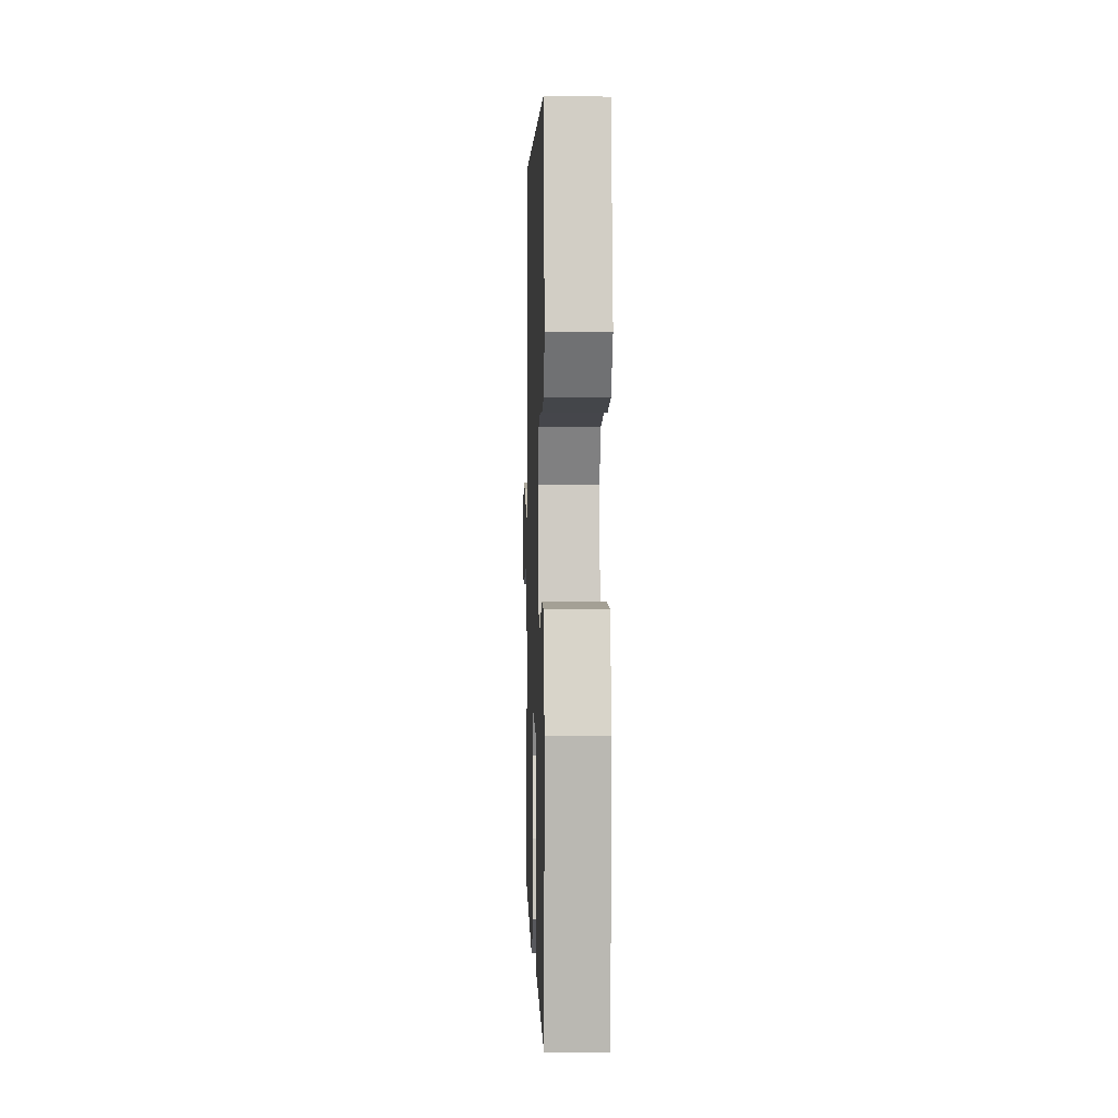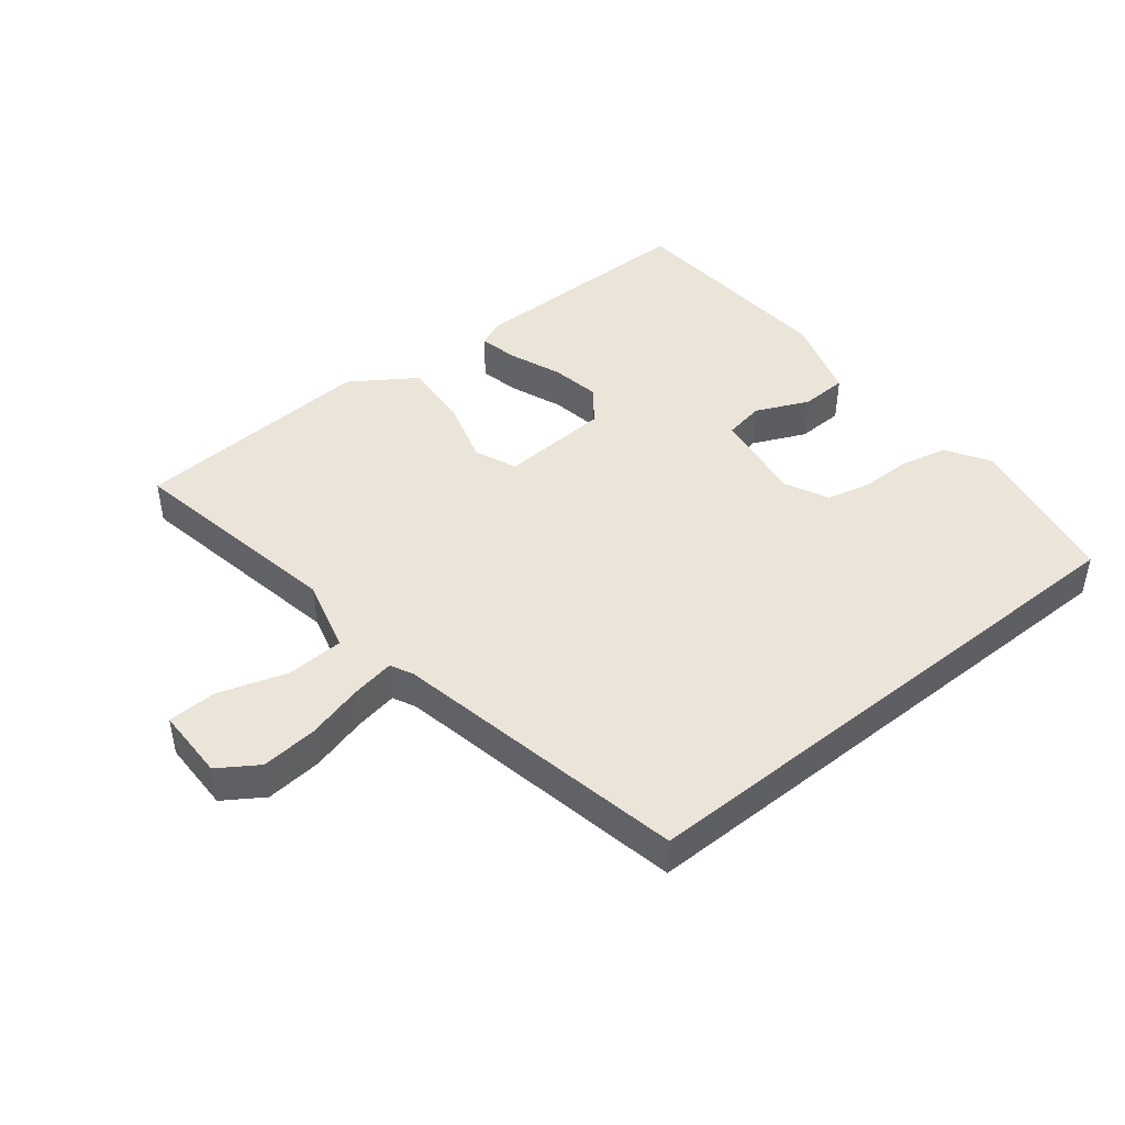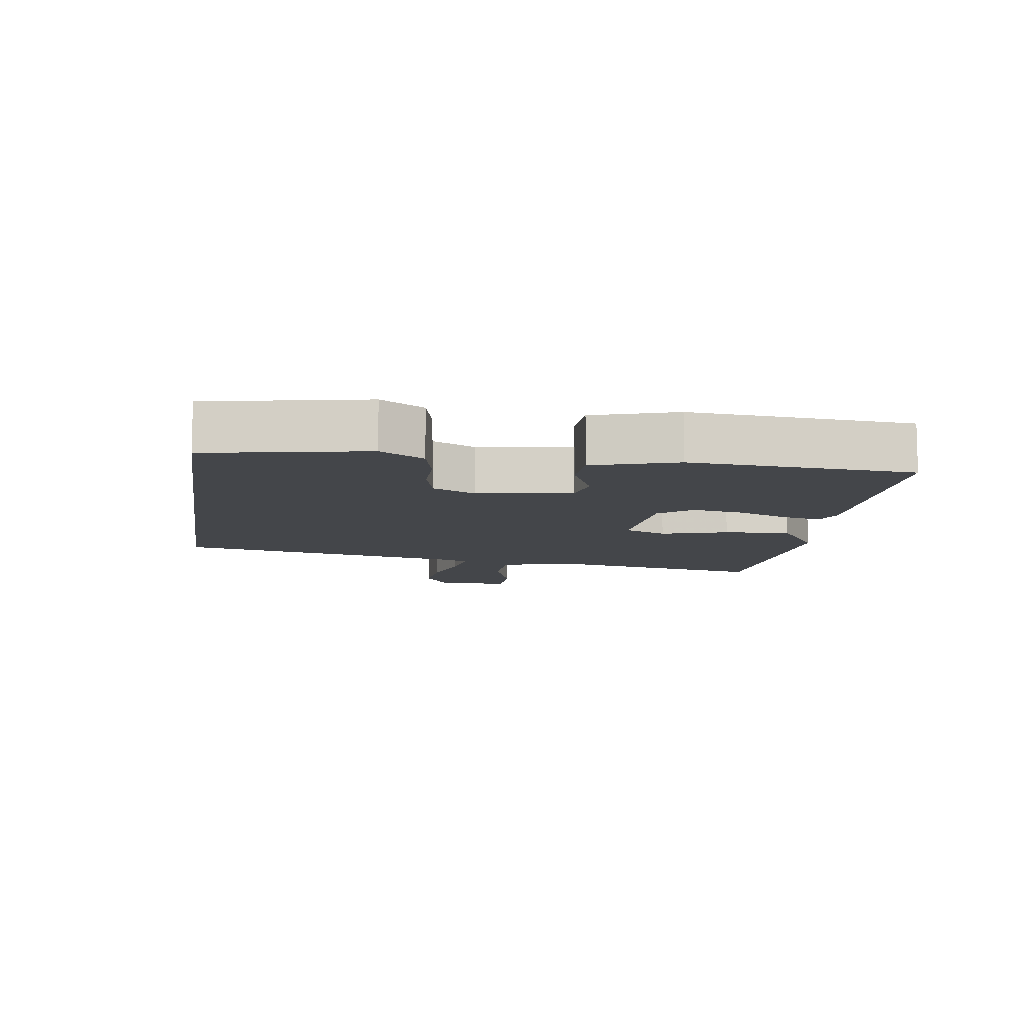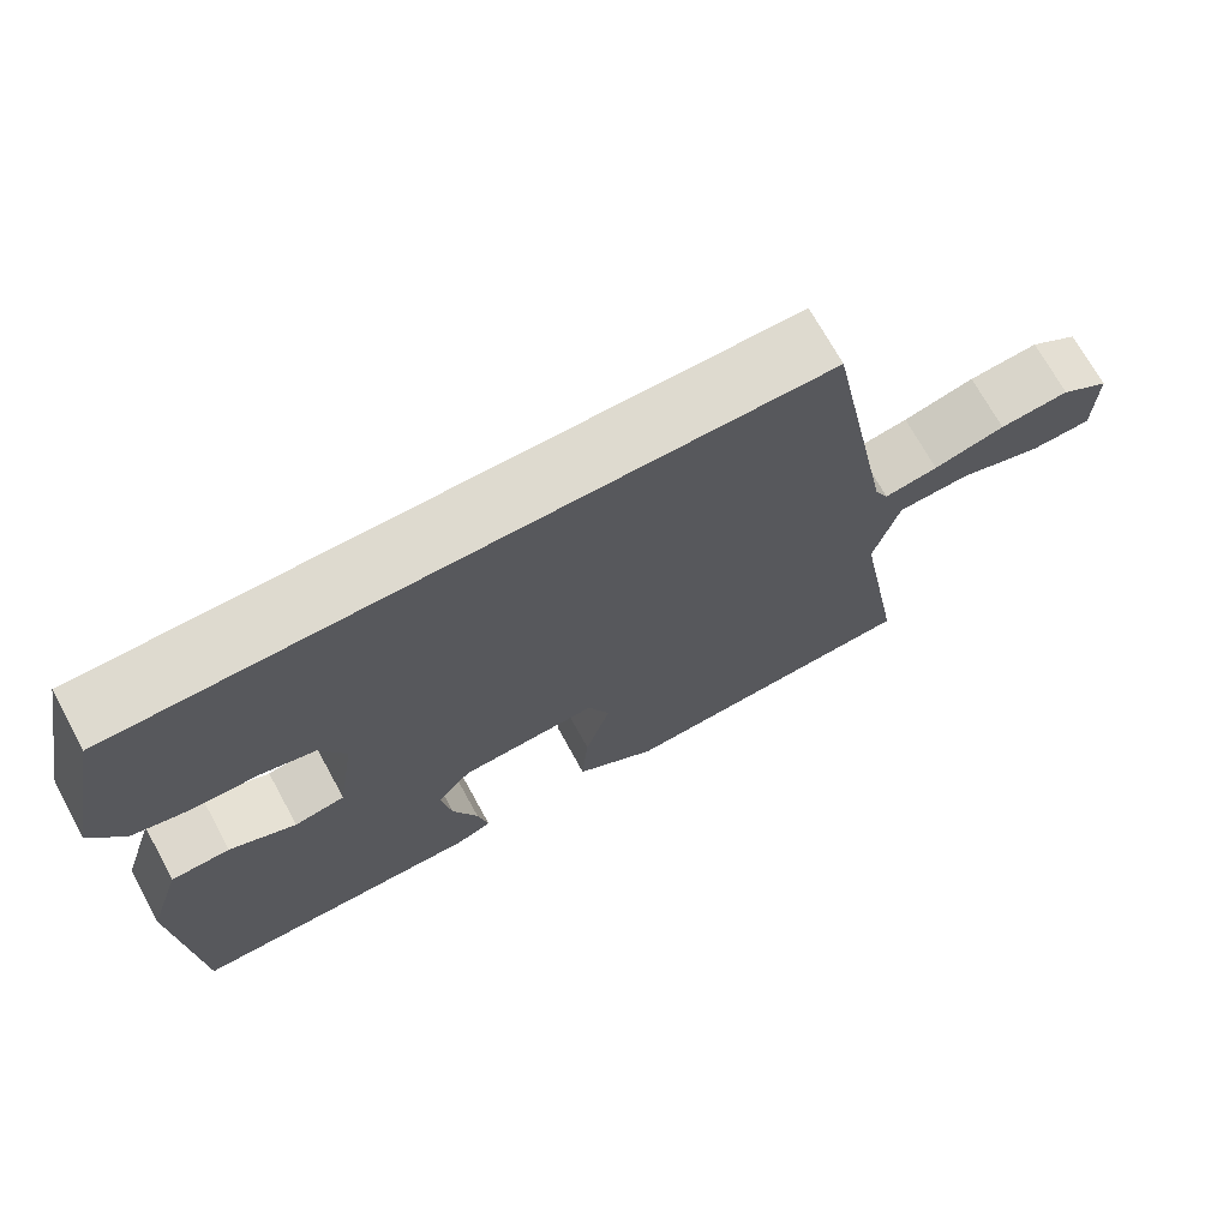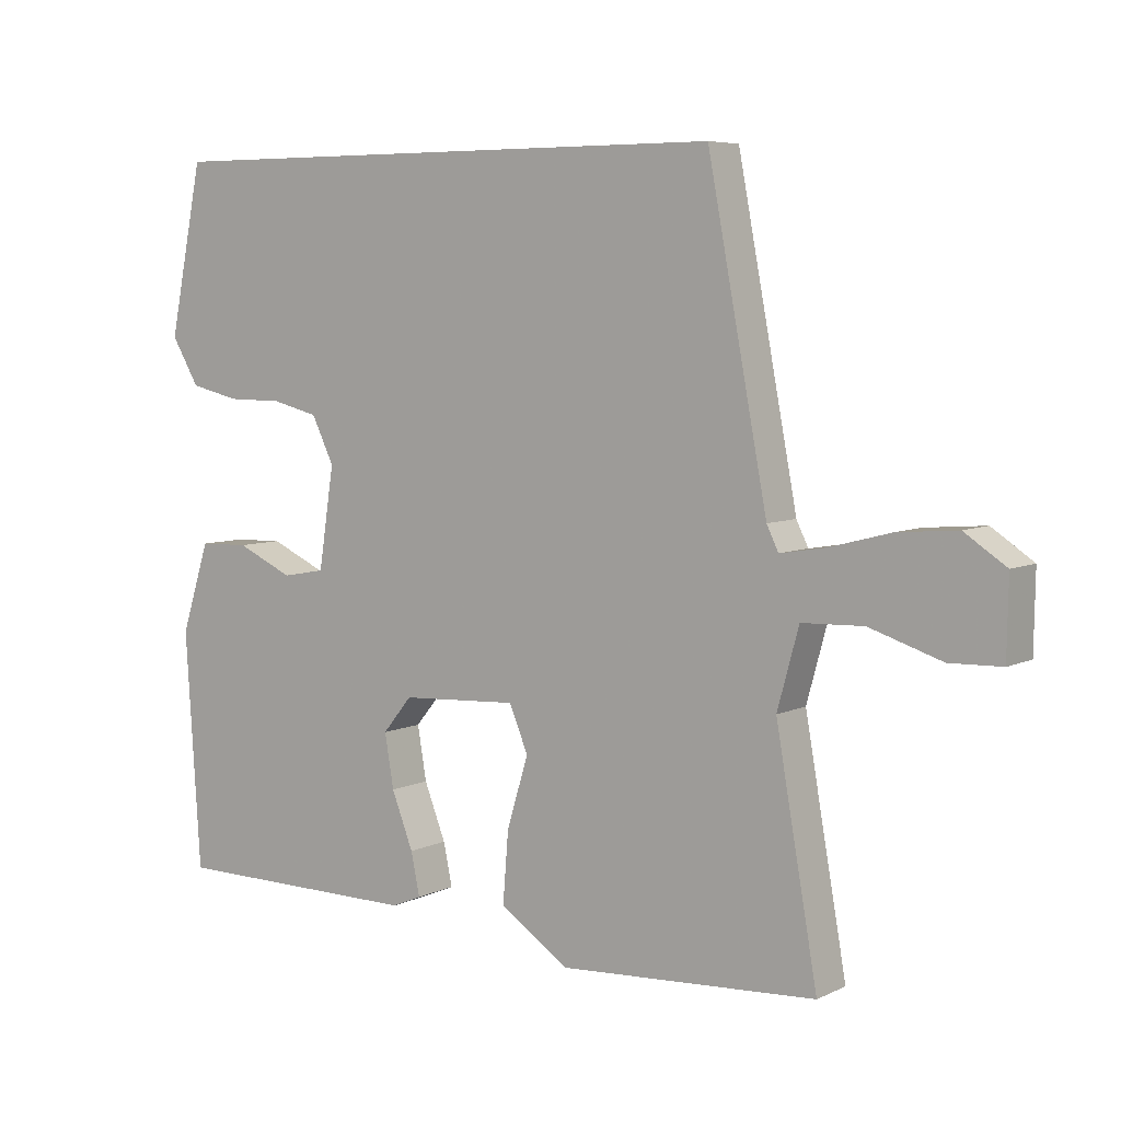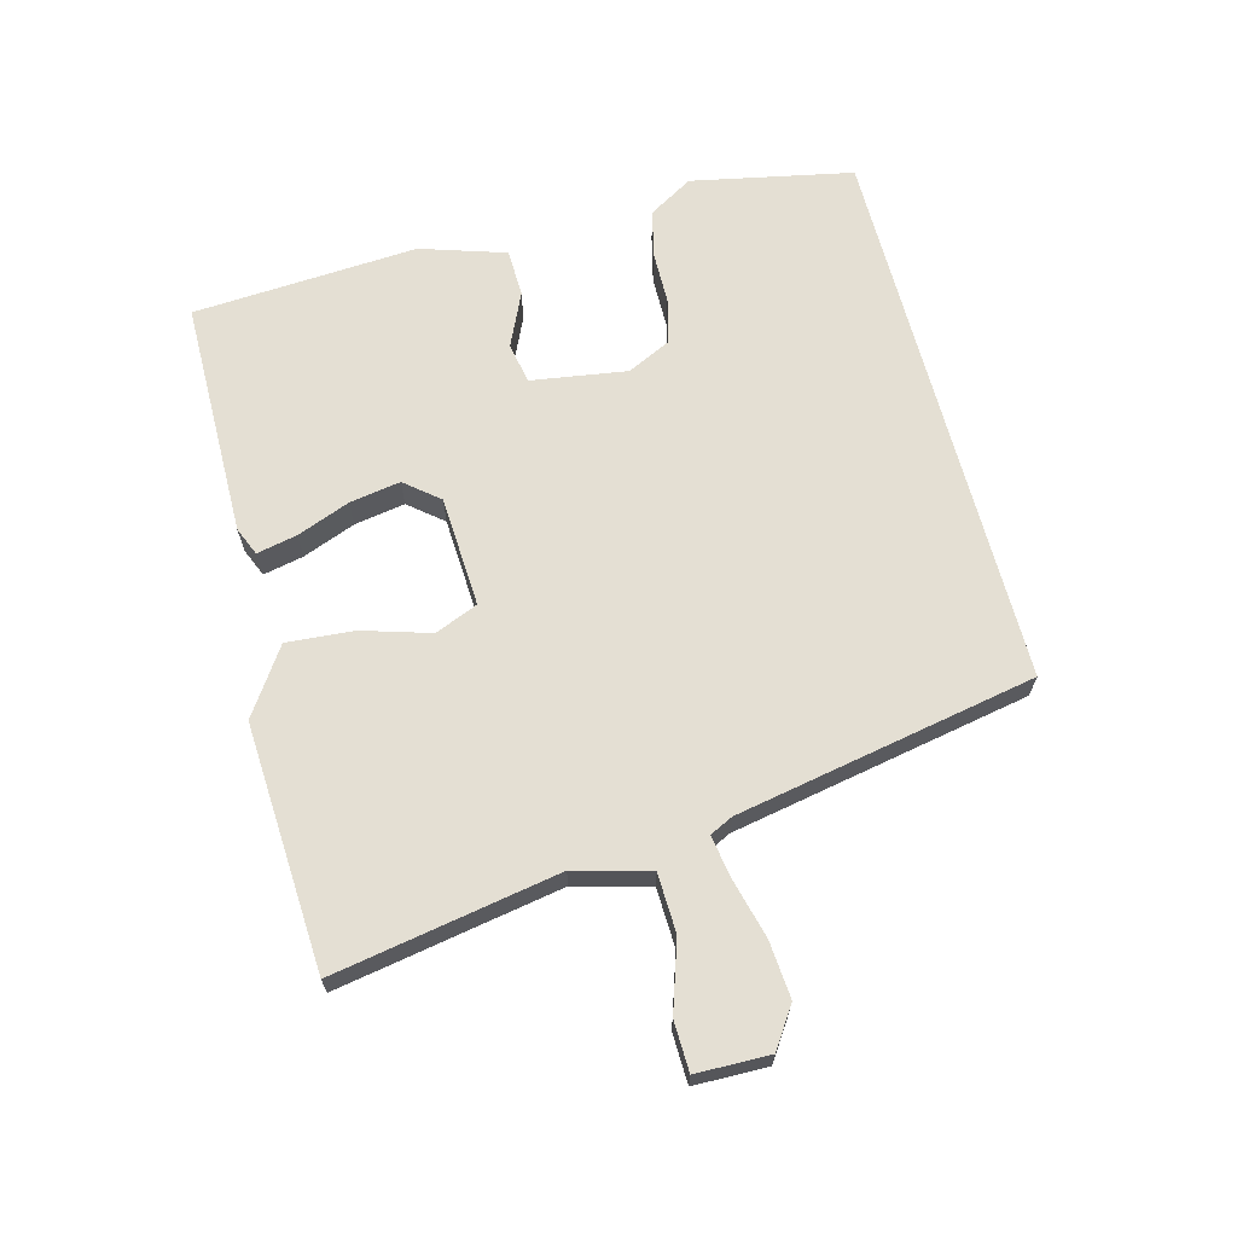
<metadata>
{"format":"obj","ext":"obj","renderer":"f3d","projection":"perspective","resolution":1024,"background":"white","views":[{"elev":4.1,"azim":88.2,"up":"+Z"},{"elev":44.8,"azim":-39.1,"up":"+Y"},{"elev":-9.7,"azim":81.2,"up":"+Y"},{"elev":71.0,"azim":151.3,"up":"+Z"},{"elev":6.2,"azim":-144.2,"up":"+Z"},{"elev":66.5,"azim":-104.8,"up":"+Y"}]}
</metadata>
<code>
v 0.473 0.07 -0.5
v 0.113 0.07 -0.503
v 0.07 0.07 -0.485
v 0.083 0.07 -0.424
v 0.114 0.07 -0.344
v 0.127 0.07 -0.267
v 0.085 0.07 -0.216
v -0.083 0.07 -0.207
v -0.11 0.07 -0.272
v -0.079 0.07 -0.374
v -0.071 0.07 -0.476
v -0.17 0.07 -0.543
v -0.542 0.07 -0.522
v -0.482 0.07 -0.182
v -0.513 0.07 -0.069
v -0.602 0.07 -0.066
v -0.706 0.07 -0.1
v -0.781 0.07 -0.098
v -0.783 0.07 0.013
v -0.723 0.07 0.053
v -0.637 0.07 0.046
v -0.549 0.07 0.023
v -0.483 0.07 0.012
v -0.466 0.07 0.047
v -0.38 0.07 0.5
v 0.458 0.07 0.5
v 0.507 0.07 0.257
v 0.467 0.07 0.19
v 0.396 0.07 0.173
v 0.316 0.07 0.172
v 0.249 0.07 0.155
v 0.217 0.07 0.089
v 0.239 0.07 -0.056
v 0.301 0.07 -0.067
v 0.382 0.07 -0.03
v 0.454 0.07 -0.032
v 0.495 0.07 -0.16
v 0.473 0 -0.5
v 0.113 0 -0.503
v 0.07 0 -0.485
v 0.083 0 -0.424
v 0.114 0 -0.344
v 0.127 0 -0.267
v 0.085 0 -0.216
v -0.083 0 -0.207
v -0.11 0 -0.272
v -0.079 0 -0.374
v -0.071 0 -0.476
v -0.17 0 -0.543
v -0.542 0 -0.522
v -0.482 0 -0.182
v -0.513 0 -0.069
v -0.602 0 -0.066
v -0.706 0 -0.1
v -0.781 0 -0.098
v -0.783 0 0.013
v -0.723 0 0.053
v -0.637 0 0.046
v -0.549 0 0.023
v -0.483 0 0.012
v -0.466 0 0.047
v -0.38 0 0.5
v 0.458 0 0.5
v 0.507 0 0.257
v 0.467 0 0.19
v 0.396 0 0.173
v 0.316 0 0.172
v 0.249 0 0.155
v 0.217 0 0.089
v 0.239 0 -0.056
v 0.301 0 -0.067
v 0.382 0 -0.03
v 0.454 0 -0.032
v 0.495 0 -0.16
f 34 35 36 37
f 33 34 37 1
f 27 28 29 30
f 27 30 31
f 24 25 26 27
f 23 24 27 31
f 19 20 21 22
f 19 22 23
f 16 17 18 19
f 15 16 19 23
f 14 15 23 31
f 9 10 11 12
f 9 12 13 14
f 2 3 4 5
f 33 1 2 5
f 32 33 5 6
f 14 31 32
f 8 9 14
f 7 8 14 32
f 6 7 32
f 74 73 72 71
f 38 74 71 70
f 67 66 65 64
f 68 67 64
f 64 63 62 61
f 68 64 61 60
f 59 58 57 56
f 60 59 56
f 56 55 54 53
f 60 56 53 52
f 68 60 52 51
f 49 48 47 46
f 51 50 49 46
f 42 41 40 39
f 42 39 38 70
f 43 42 70 69
f 69 68 51
f 51 46 45
f 69 51 45 44
f 69 44 43
f 1 38 39 2
f 2 39 40 3
f 3 40 41 4
f 4 41 42 5
f 5 42 43 6
f 6 43 44 7
f 7 44 45 8
f 8 45 46 9
f 9 46 47 10
f 10 47 48 11
f 11 48 49 12
f 12 49 50 13
f 13 50 51 14
f 14 51 52 15
f 15 52 53 16
f 16 53 54 17
f 17 54 55 18
f 18 55 56 19
f 19 56 57 20
f 20 57 58 21
f 21 58 59 22
f 22 59 60 23
f 23 60 61 24
f 24 61 62 25
f 25 62 63 26
f 26 63 64 27
f 27 64 65 28
f 28 65 66 29
f 29 66 67 30
f 30 67 68 31
f 31 68 69 32
f 32 69 70 33
f 33 70 71 34
f 34 71 72 35
f 35 72 73 36
f 36 73 74 37
f 37 74 38 1

</code>
